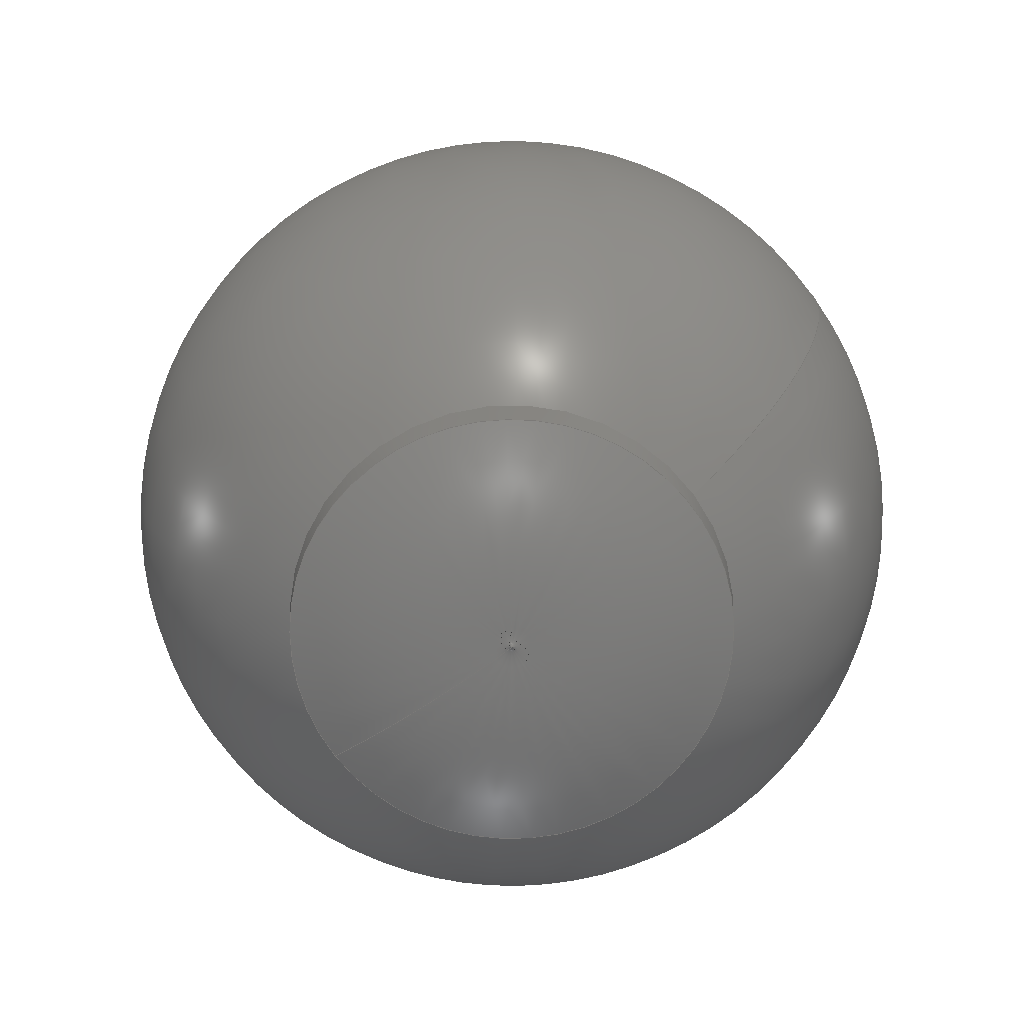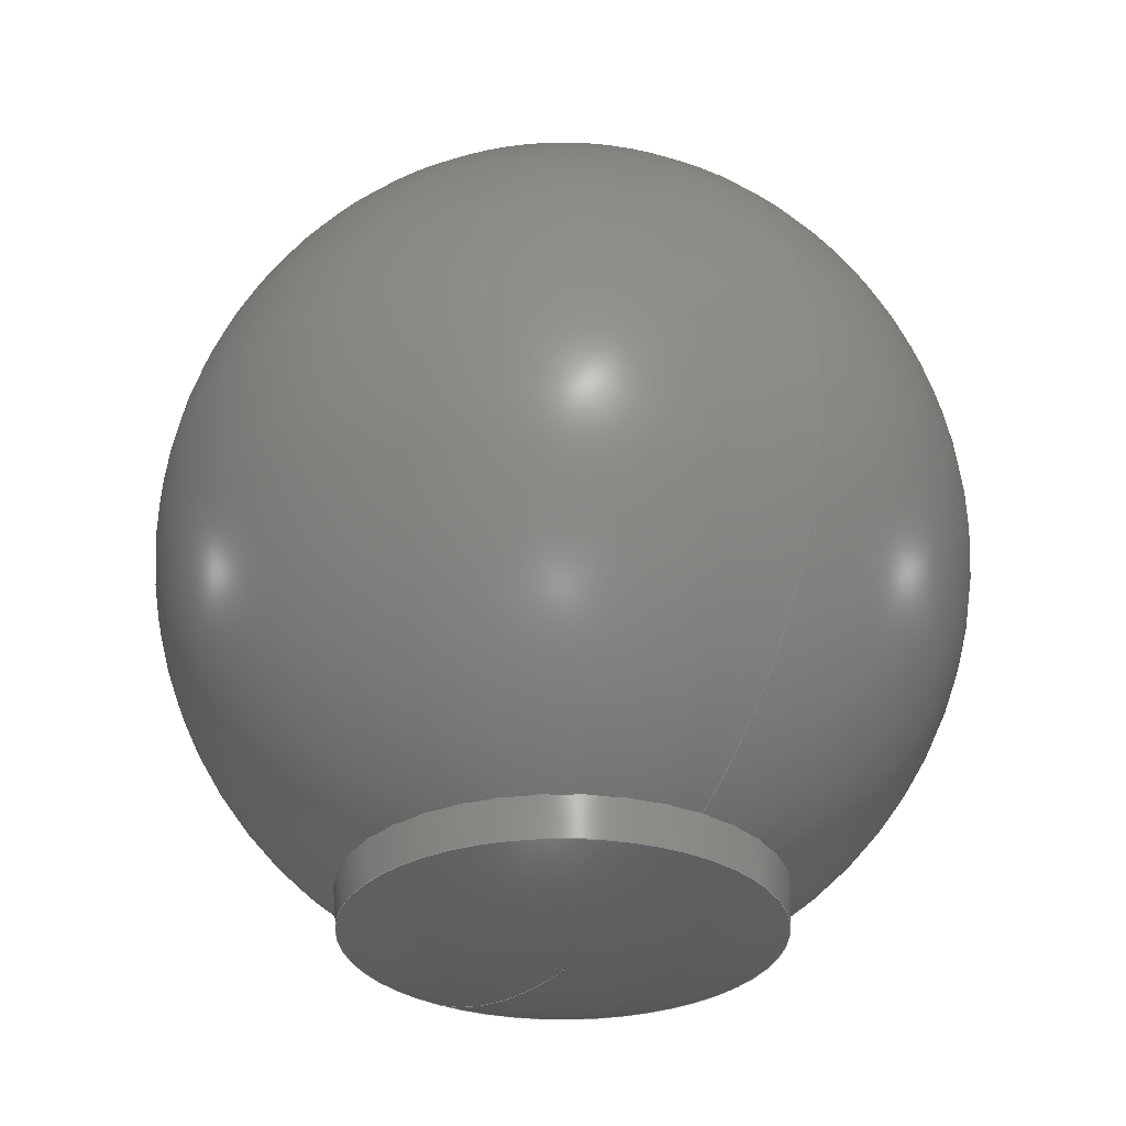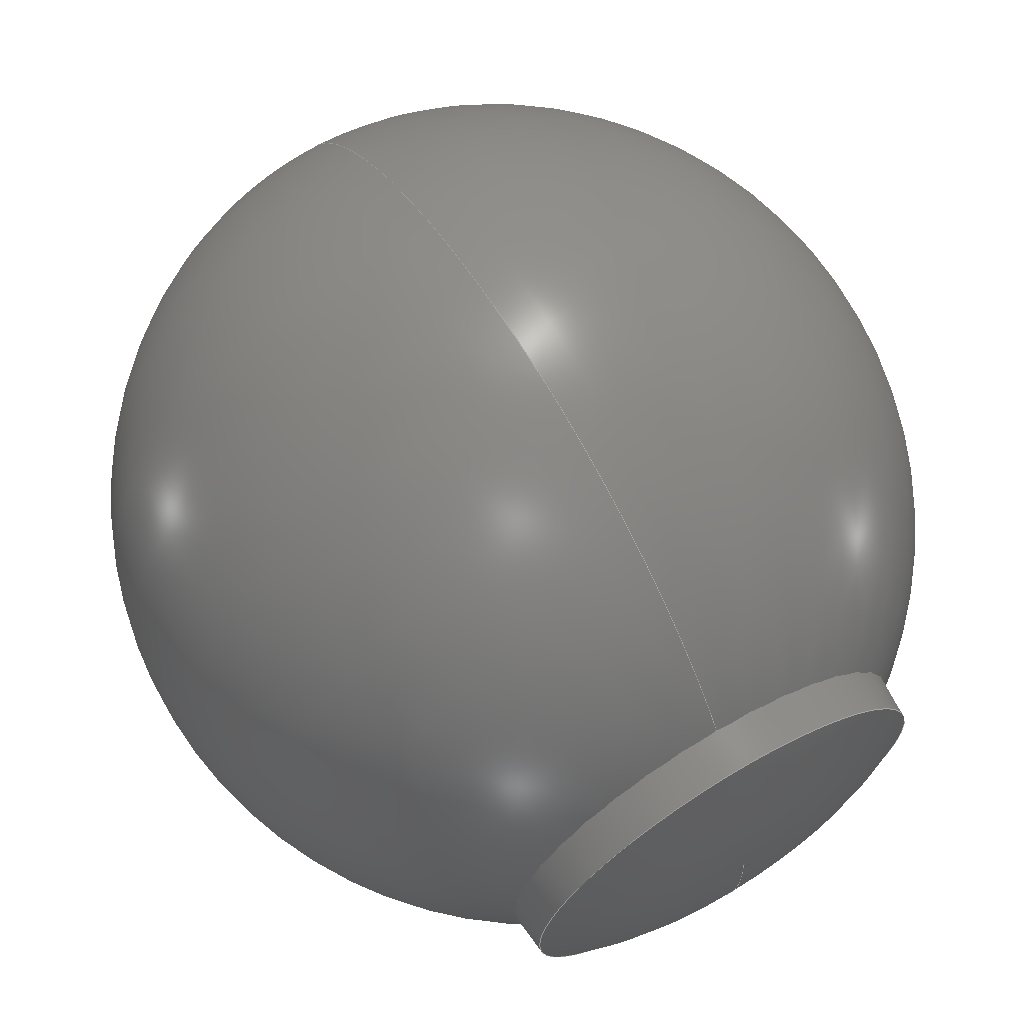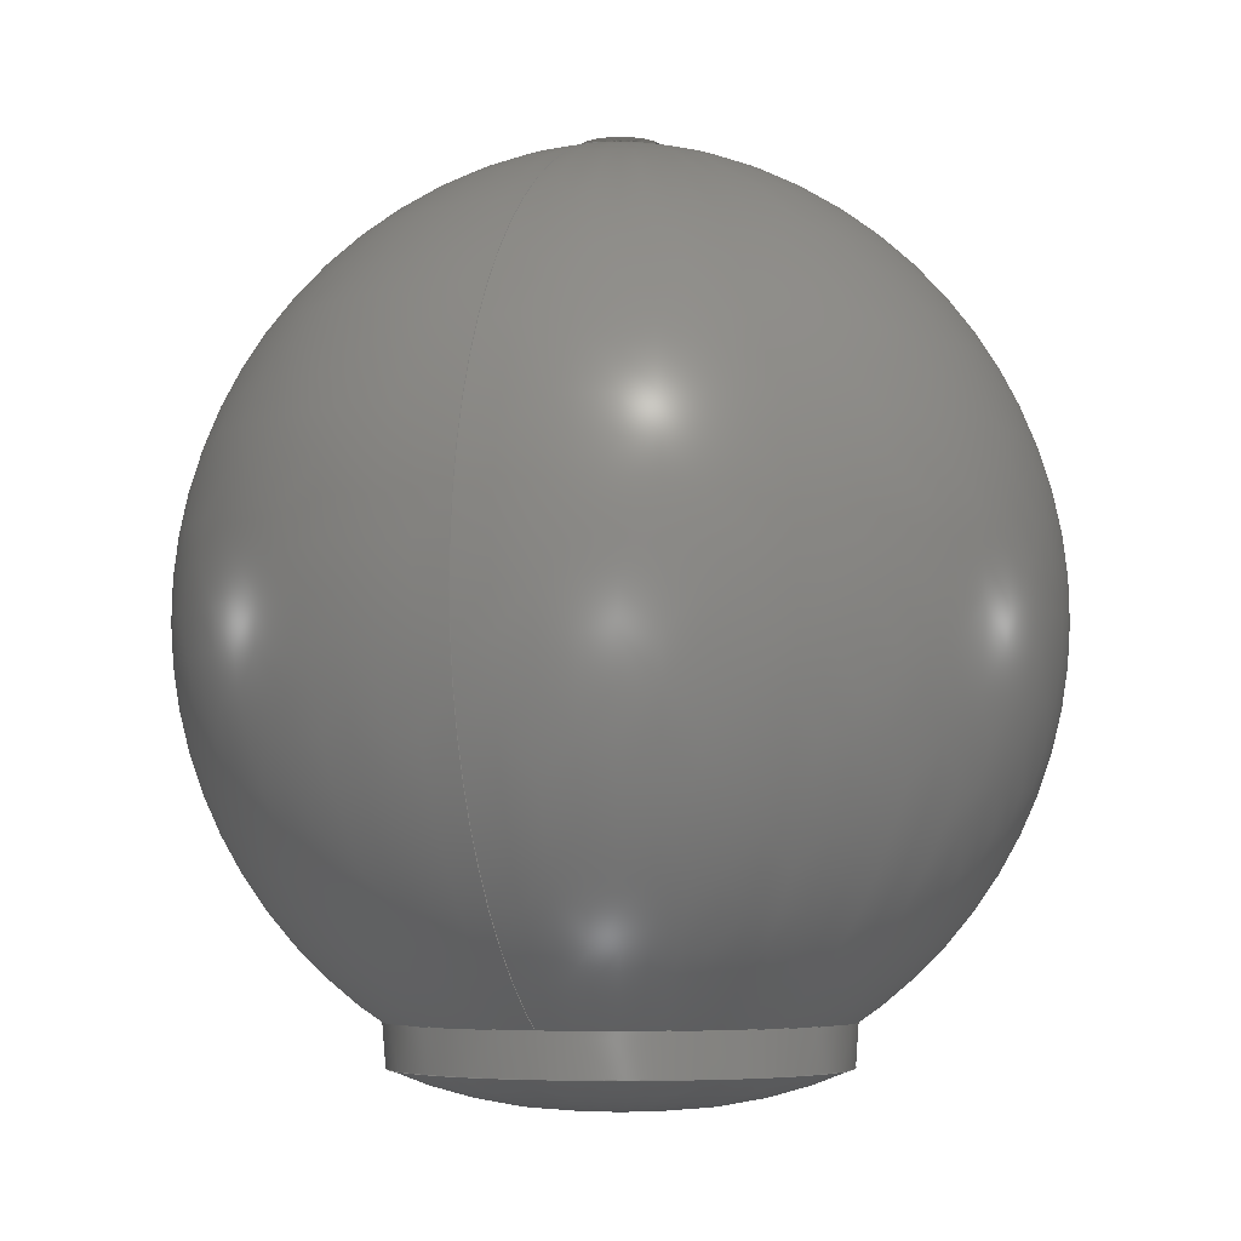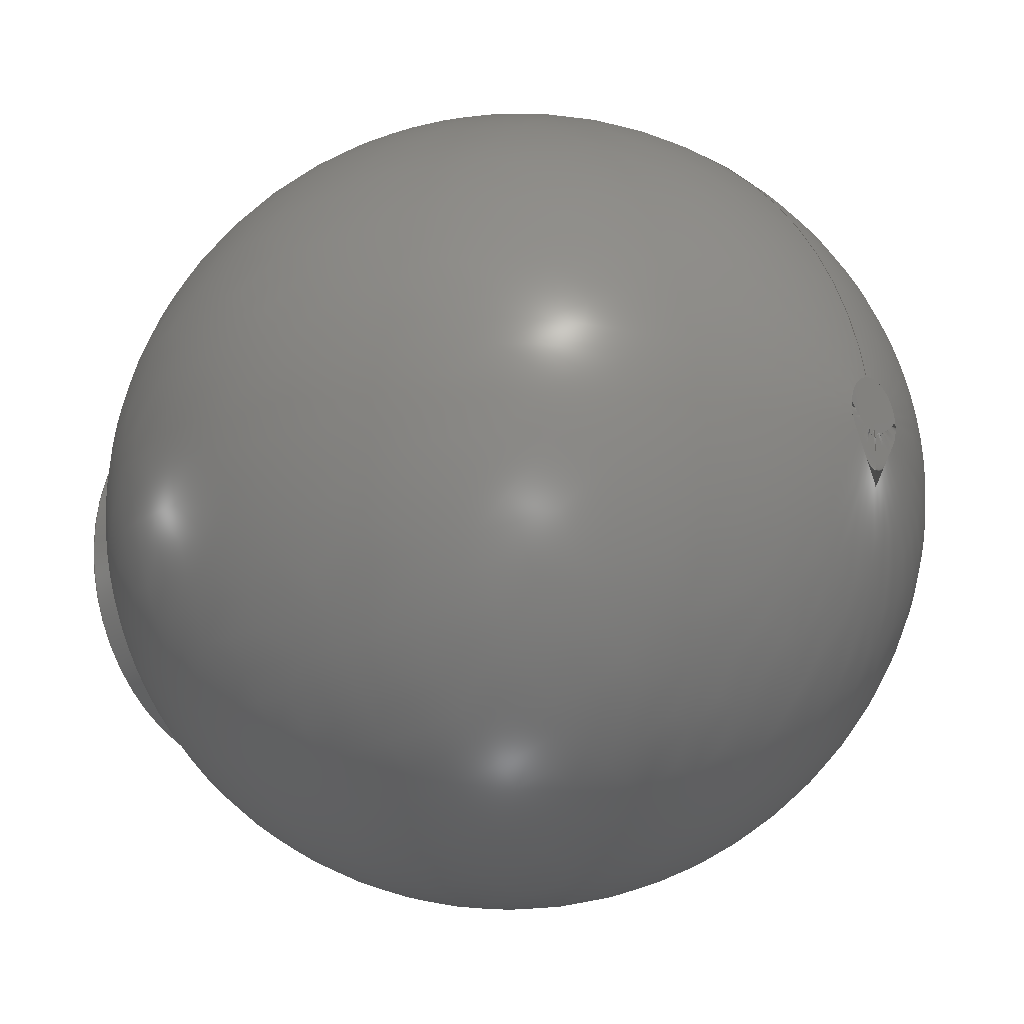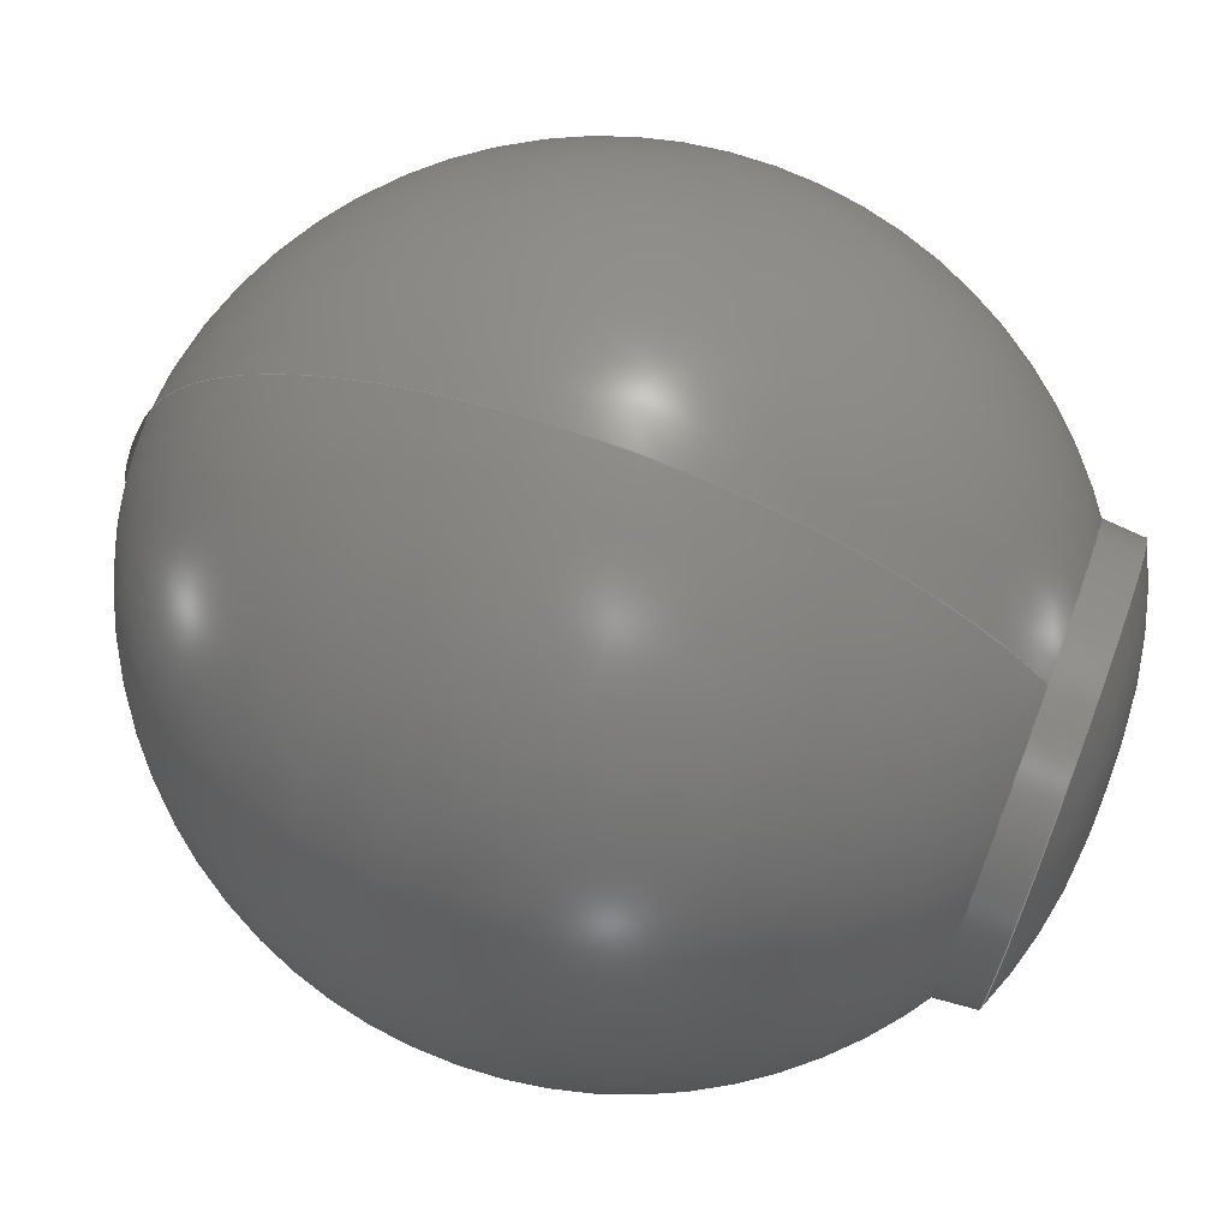
<metadata>
{"format":"step","ext":"stp","renderer":"f3d","projection":"perspective","resolution":1024,"background":"white","views":[{"elev":-73.2,"azim":-53.9,"up":"+Y"},{"elev":-30.8,"azim":-35.0,"up":"+Y"},{"elev":66.6,"azim":-31.0,"up":"+Z"},{"elev":-5.2,"azim":19.4,"up":"+Y"},{"elev":-18.5,"azim":129.9,"up":"+Z"},{"elev":72.0,"azim":-69.5,"up":"+Z"}]}
</metadata>
<code>
ISO-10303-21;
DATA;
#1=PROPERTY_DEFINITION_REPRESENTATION(#5,#3);
#2=PROPERTY_DEFINITION_REPRESENTATION(#6,#4);
#3=REPRESENTATION('',(#7),#201);
#4=REPRESENTATION('',(#8),#201);
#5=PROPERTY_DEFINITION('pmi validation property','',#206);
#6=PROPERTY_DEFINITION('pmi validation property','',#206);
#7=VALUE_REPRESENTATION_ITEM('number of annotations',COUNT_MEASURE(0));
#8=VALUE_REPRESENTATION_ITEM('number of views',COUNT_MEASURE(0));
#9=SHAPE_REPRESENTATION_RELATIONSHIP('','',#136,#10);
#10=ADVANCED_BREP_SHAPE_REPRESENTATION('',(#134),#201);
#11=VERTEX_LOOP('',#40);
#12=DEGENERATE_TOROIDAL_SURFACE('',#145,3.933,50,.T.);
#13=CONICAL_SURFACE('',#143,25,0.08727);
#14=CONICAL_SURFACE('',#148,4.08,0.7854);
#15=CYLINDRICAL_SURFACE('',#141,25);
#16=CYLINDRICAL_SURFACE('',#150,5);
#17=DRAUGHTING_PRE_DEFINED_COLOUR('black');
#18=ORIENTED_EDGE('',*,*,#30,.F.);
#19=ORIENTED_EDGE('',*,*,#31,.T.);
#20=ORIENTED_EDGE('',*,*,#32,.F.);
#21=ORIENTED_EDGE('',*,*,#30,.T.);
#22=ORIENTED_EDGE('',*,*,#33,.F.);
#23=ORIENTED_EDGE('',*,*,#32,.T.);
#24=ORIENTED_EDGE('',*,*,#33,.T.);
#25=ORIENTED_EDGE('',*,*,#34,.F.);
#26=ORIENTED_EDGE('',*,*,#35,.F.);
#27=ORIENTED_EDGE('',*,*,#34,.T.);
#28=ORIENTED_EDGE('',*,*,#31,.F.);
#29=ORIENTED_EDGE('',*,*,#35,.T.);
#30=EDGE_CURVE('',#36,#36,#43,.T.);
#31=EDGE_CURVE('',#37,#37,#44,.T.);
#32=EDGE_CURVE('',#38,#38,#45,.T.);
#33=EDGE_CURVE('',#39,#39,#46,.T.);
#34=EDGE_CURVE('',#41,#41,#47,.T.);
#35=EDGE_CURVE('',#42,#42,#48,.T.);
#36=VERTEX_POINT('',#182);
#37=VERTEX_POINT('',#184);
#38=VERTEX_POINT('',#187);
#39=VERTEX_POINT('',#190);
#40=VERTEX_POINT('',#192);
#41=VERTEX_POINT('',#195);
#42=VERTEX_POINT('',#198);
#43=CIRCLE('',#139,25);
#44=CIRCLE('',#140,5);
#45=CIRCLE('',#142,25);
#46=CIRCLE('',#144,24);
#47=CIRCLE('',#147,4.08);
#48=CIRCLE('',#149,5);
#49=EDGE_LOOP('',(#18));
#50=EDGE_LOOP('',(#19));
#51=EDGE_LOOP('',(#20));
#52=EDGE_LOOP('',(#21));
#53=EDGE_LOOP('',(#22));
#54=EDGE_LOOP('',(#23));
#55=EDGE_LOOP('',(#24));
#56=EDGE_LOOP('',(#25));
#57=EDGE_LOOP('',(#26));
#58=EDGE_LOOP('',(#27));
#59=EDGE_LOOP('',(#28));
#60=EDGE_LOOP('',(#29));
#61=FACE_BOUND('',#49,.T.);
#62=FACE_BOUND('',#50,.T.);
#63=FACE_BOUND('',#51,.T.);
#64=FACE_BOUND('',#52,.T.);
#65=FACE_BOUND('',#53,.T.);
#66=FACE_BOUND('',#54,.T.);
#67=FACE_BOUND('',#55,.T.);
#68=FACE_BOUND('',#11,.T.);
#69=FACE_BOUND('',#56,.T.);
#70=FACE_BOUND('',#57,.T.);
#71=FACE_BOUND('',#58,.T.);
#72=FACE_BOUND('',#59,.T.);
#73=FACE_BOUND('',#60,.T.);
#74=PLANE('',#138);
#75=PLANE('',#146);
#76=STYLED_ITEM('',(#83),#126);
#77=STYLED_ITEM('',(#84),#127);
#78=STYLED_ITEM('',(#85),#128);
#79=STYLED_ITEM('',(#86),#129);
#80=STYLED_ITEM('',(#87),#130);
#81=STYLED_ITEM('',(#88),#131);
#82=STYLED_ITEM('',(#89),#132);
#83=PRESENTATION_STYLE_ASSIGNMENT((#90));
#84=PRESENTATION_STYLE_ASSIGNMENT((#91));
#85=PRESENTATION_STYLE_ASSIGNMENT((#92));
#86=PRESENTATION_STYLE_ASSIGNMENT((#93));
#87=PRESENTATION_STYLE_ASSIGNMENT((#94));
#88=PRESENTATION_STYLE_ASSIGNMENT((#95));
#89=PRESENTATION_STYLE_ASSIGNMENT((#96));
#90=SURFACE_STYLE_USAGE(.BOTH.,#97);
#91=SURFACE_STYLE_USAGE(.BOTH.,#98);
#92=SURFACE_STYLE_USAGE(.BOTH.,#99);
#93=SURFACE_STYLE_USAGE(.BOTH.,#100);
#94=SURFACE_STYLE_USAGE(.BOTH.,#101);
#95=SURFACE_STYLE_USAGE(.BOTH.,#102);
#96=SURFACE_STYLE_USAGE(.BOTH.,#103);
#97=SURFACE_SIDE_STYLE('',(#104));
#98=SURFACE_SIDE_STYLE('',(#105));
#99=SURFACE_SIDE_STYLE('',(#106));
#100=SURFACE_SIDE_STYLE('',(#107));
#101=SURFACE_SIDE_STYLE('',(#108));
#102=SURFACE_SIDE_STYLE('',(#109));
#103=SURFACE_SIDE_STYLE('',(#110));
#104=SURFACE_STYLE_FILL_AREA(#111);
#105=SURFACE_STYLE_FILL_AREA(#112);
#106=SURFACE_STYLE_FILL_AREA(#113);
#107=SURFACE_STYLE_FILL_AREA(#114);
#108=SURFACE_STYLE_FILL_AREA(#115);
#109=SURFACE_STYLE_FILL_AREA(#116);
#110=SURFACE_STYLE_FILL_AREA(#117);
#111=FILL_AREA_STYLE('',(#118));
#112=FILL_AREA_STYLE('',(#119));
#113=FILL_AREA_STYLE('',(#120));
#114=FILL_AREA_STYLE('',(#121));
#115=FILL_AREA_STYLE('',(#122));
#116=FILL_AREA_STYLE('',(#123));
#117=FILL_AREA_STYLE('',(#124));
#118=FILL_AREA_STYLE_COLOUR('',#125);
#119=FILL_AREA_STYLE_COLOUR('',#17);
#120=FILL_AREA_STYLE_COLOUR('',#17);
#121=FILL_AREA_STYLE_COLOUR('',#17);
#122=FILL_AREA_STYLE_COLOUR('',#125);
#123=FILL_AREA_STYLE_COLOUR('',#125);
#124=FILL_AREA_STYLE_COLOUR('',#125);
#125=COLOUR_RGB('',0.898,0.9255,0.9412);
#126=ADVANCED_FACE('',(#61,#62),#74,.F.);
#127=ADVANCED_FACE('',(#63,#64),#15,.T.);
#128=ADVANCED_FACE('',(#65,#66),#13,.T.);
#129=ADVANCED_FACE('',(#67,#68),#12,.T.);
#130=ADVANCED_FACE('',(#69),#75,.F.);
#131=ADVANCED_FACE('',(#70,#71),#14,.T.);
#132=ADVANCED_FACE('',(#72,#73),#16,.T.);
#133=CLOSED_SHELL('',(#126,#127,#128,#129,#130,#131,#132));
#134=MANIFOLD_SOLID_BREP('68583500',#133);
#135=SHAPE_DEFINITION_REPRESENTATION(#206,#136);
#136=SHAPE_REPRESENTATION('68583500',(#137),#201);
#137=AXIS2_PLACEMENT_3D('',#179,#151,#152);
#138=AXIS2_PLACEMENT_3D('',#180,#153,#154);
#139=AXIS2_PLACEMENT_3D('',#181,#155,#156);
#140=AXIS2_PLACEMENT_3D('',#183,#157,#158);
#141=AXIS2_PLACEMENT_3D('',#185,#159,#160);
#142=AXIS2_PLACEMENT_3D('',#186,#161,#162);
#143=AXIS2_PLACEMENT_3D('',#188,#163,#164);
#144=AXIS2_PLACEMENT_3D('',#189,#165,#166);
#145=AXIS2_PLACEMENT_3D('',#191,#167,#168);
#146=AXIS2_PLACEMENT_3D('',#193,#169,#170);
#147=AXIS2_PLACEMENT_3D('',#194,#171,#172);
#148=AXIS2_PLACEMENT_3D('',#196,#173,#174);
#149=AXIS2_PLACEMENT_3D('',#197,#175,#176);
#150=AXIS2_PLACEMENT_3D('',#199,#177,#178);
#151=DIRECTION('',(0,0,1));
#152=DIRECTION('',(1,0,0));
#153=DIRECTION('',(0,-1,0));
#154=DIRECTION('',(0,0,-1));
#155=DIRECTION('',(0,-1,0));
#156=DIRECTION('',(0,0,-1));
#157=DIRECTION('',(0,-1,0));
#158=DIRECTION('',(0,0,-1));
#159=DIRECTION('',(0,-1,0));
#160=DIRECTION('',(0,0,-1));
#161=DIRECTION('',(0,-1,0));
#162=DIRECTION('',(0,0,-1));
#163=DIRECTION('',(0,1,0));
#164=DIRECTION('',(0,0,1));
#165=DIRECTION('',(0,-1,0));
#166=DIRECTION('',(0,0,-1));
#167=DIRECTION('',(0,-1,0));
#168=DIRECTION('',(0,0,-1));
#169=DIRECTION('',(0,-1,0));
#170=DIRECTION('',(0,0,-1));
#171=DIRECTION('',(0,-1,0));
#172=DIRECTION('',(0,0,-1));
#173=DIRECTION('',(0,-1,0));
#174=DIRECTION('',(0,0,-1));
#175=DIRECTION('',(0,-1,0));
#176=DIRECTION('',(0,0,-1));
#177=DIRECTION('',(0,-1,0));
#178=DIRECTION('',(0,0,-1));
#179=CARTESIAN_POINT('',(0,0,0));
#180=CARTESIAN_POINT('',(20,18,0));
#181=CARTESIAN_POINT('',(0,18,0));
#182=CARTESIAN_POINT('',(0,18,-25));
#183=CARTESIAN_POINT('',(0,18,0));
#184=CARTESIAN_POINT('',(0,18,-5));
#185=CARTESIAN_POINT('',(0,-50,0));
#186=CARTESIAN_POINT('',(0,15.43,0));
#187=CARTESIAN_POINT('',(0,15.43,-25));
#188=CARTESIAN_POINT('',(0,15.43,0));
#189=CARTESIAN_POINT('',(0,4.051,0));
#190=CARTESIAN_POINT('',(0,4.051,-24));
#191=CARTESIAN_POINT('',(0,49.85,0));
#192=CARTESIAN_POINT('',(-3.123e-14,6.939e-15,0));
#193=CARTESIAN_POINT('',(0,46,0));
#194=CARTESIAN_POINT('',(0,46,0));
#195=CARTESIAN_POINT('',(0,46,-4.08));
#196=CARTESIAN_POINT('',(0,46,0));
#197=CARTESIAN_POINT('',(0,45.08,0));
#198=CARTESIAN_POINT('',(0,45.08,-5));
#199=CARTESIAN_POINT('',(0,-200,0));
#200=MECHANICAL_DESIGN_GEOMETRIC_PRESENTATION_REPRESENTATION('',(#76,#77,
#78,#79,#80,#81,#82),#201);
#201=(
GEOMETRIC_REPRESENTATION_CONTEXT(3)
GLOBAL_UNCERTAINTY_ASSIGNED_CONTEXT((#202))
GLOBAL_UNIT_ASSIGNED_CONTEXT((#205,#204,#203))
REPRESENTATION_CONTEXT('68583500','TOP_LEVEL_ASSEMBLY_PART')
);
#202=UNCERTAINTY_MEASURE_WITH_UNIT(LENGTH_MEASURE(0.005),#205,
'DISTANCE_ACCURACY_VALUE','Maximum Tolerance applied to model');
#203=(
NAMED_UNIT(*)
SI_UNIT($,.STERADIAN.)
SOLID_ANGLE_UNIT()
);
#204=(
NAMED_UNIT(*)
PLANE_ANGLE_UNIT()
SI_UNIT($,.RADIAN.)
);
#205=(
LENGTH_UNIT()
NAMED_UNIT(*)
SI_UNIT(.MILLI.,.METRE.)
);
#206=PRODUCT_DEFINITION_SHAPE('','',#207);
#207=PRODUCT_DEFINITION('','',#209,#208);
#208=PRODUCT_DEFINITION_CONTEXT('',#215,'design');
#209=PRODUCT_DEFINITION_FORMATION_WITH_SPECIFIED_SOURCE('','',#211,
 .NOT_KNOWN.);
#210=PRODUCT_RELATED_PRODUCT_CATEGORY('','',(#211));
#211=PRODUCT('68583500','68583500','68583500',(#213));
#212=PRODUCT_CATEGORY('','');
#213=PRODUCT_CONTEXT('',#215,'mechanical');
#214=APPLICATION_PROTOCOL_DEFINITION('international standard',
'automotive_design',2010,#215);
#215=APPLICATION_CONTEXT(
'core data for automotive mechanical design processes');
ENDSEC;
END-ISO-10303-21;

</code>
